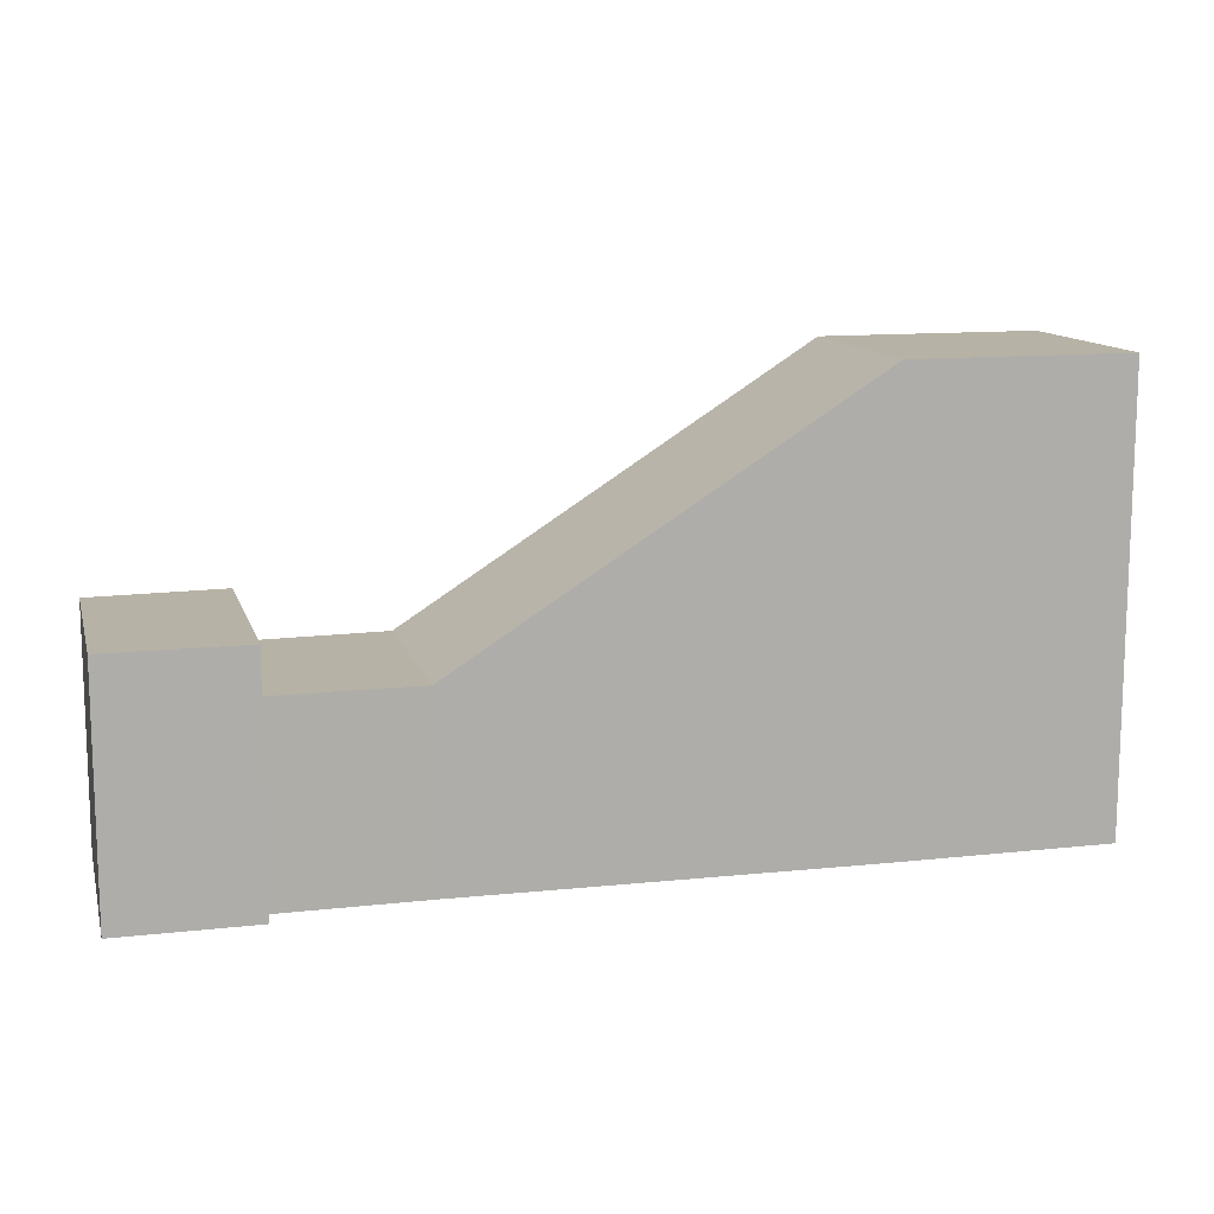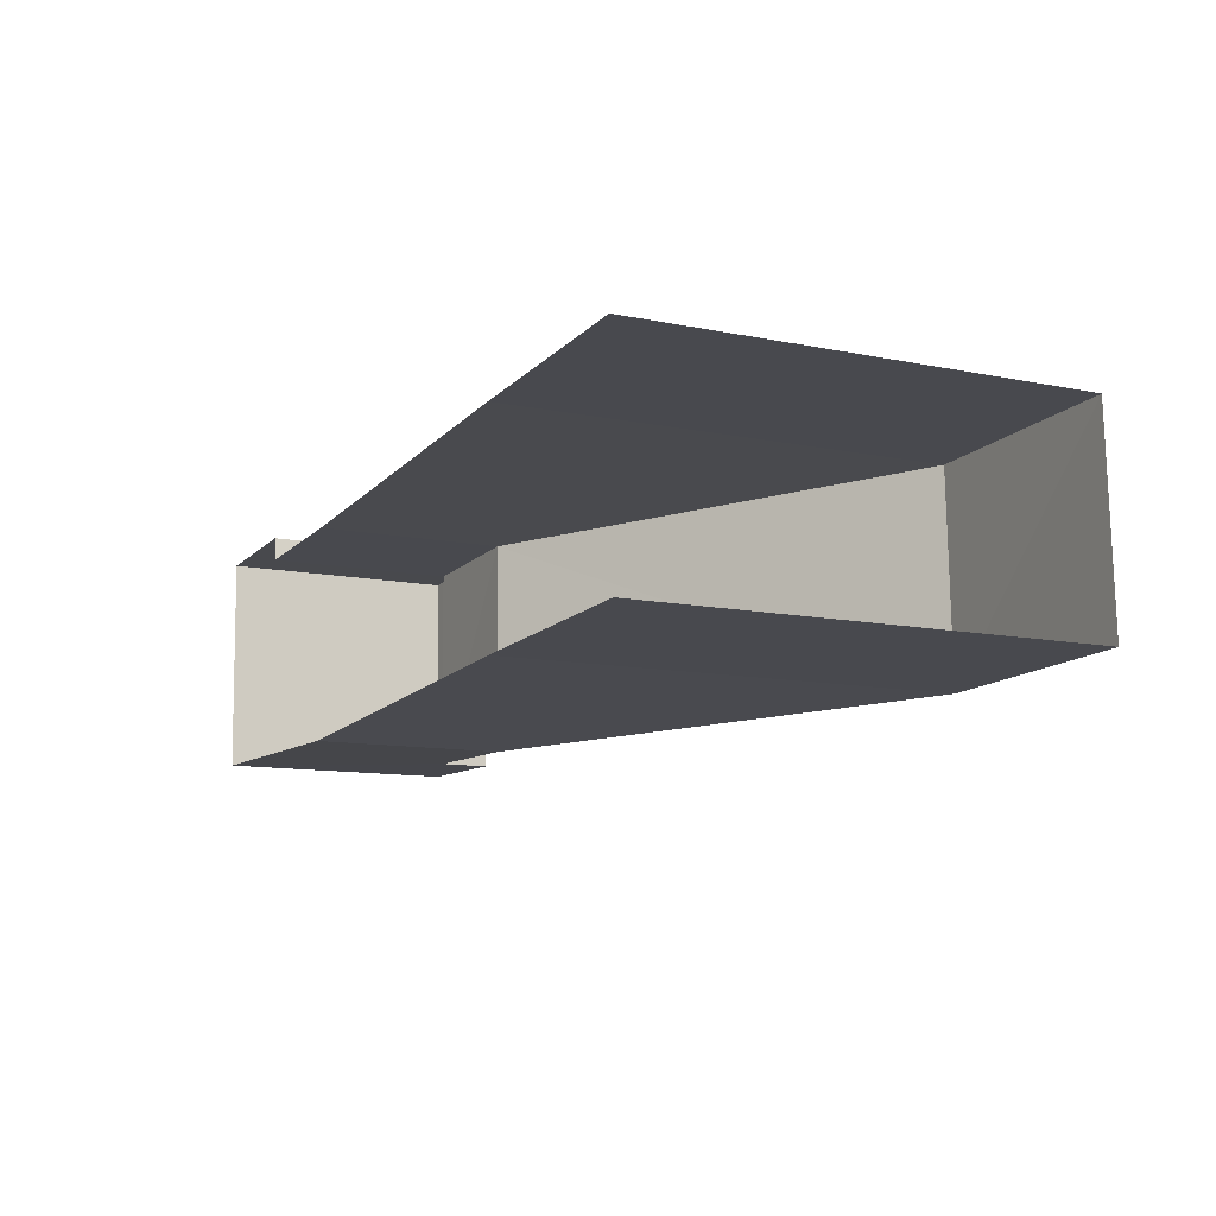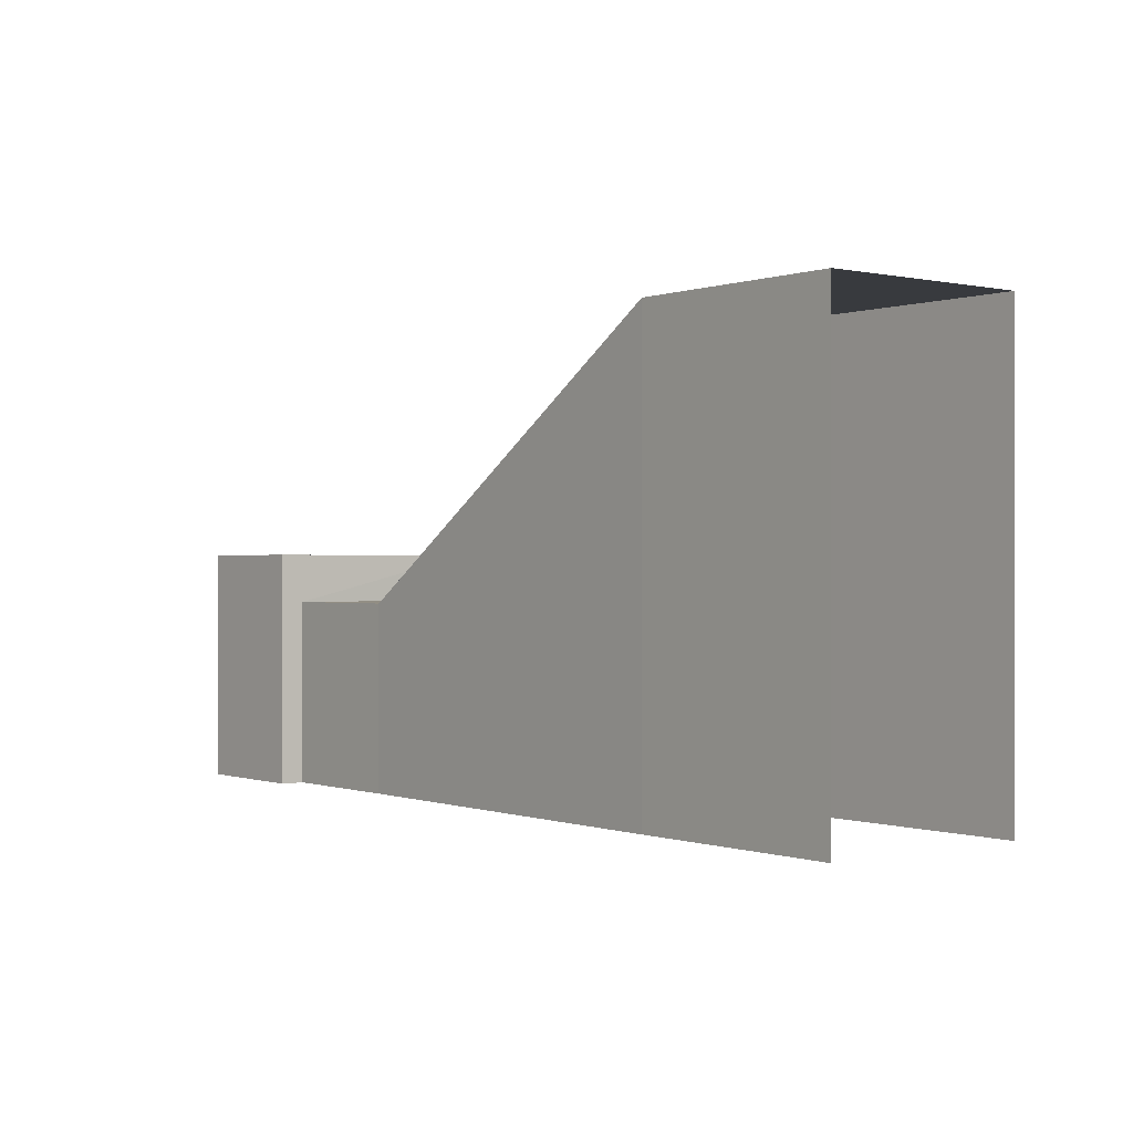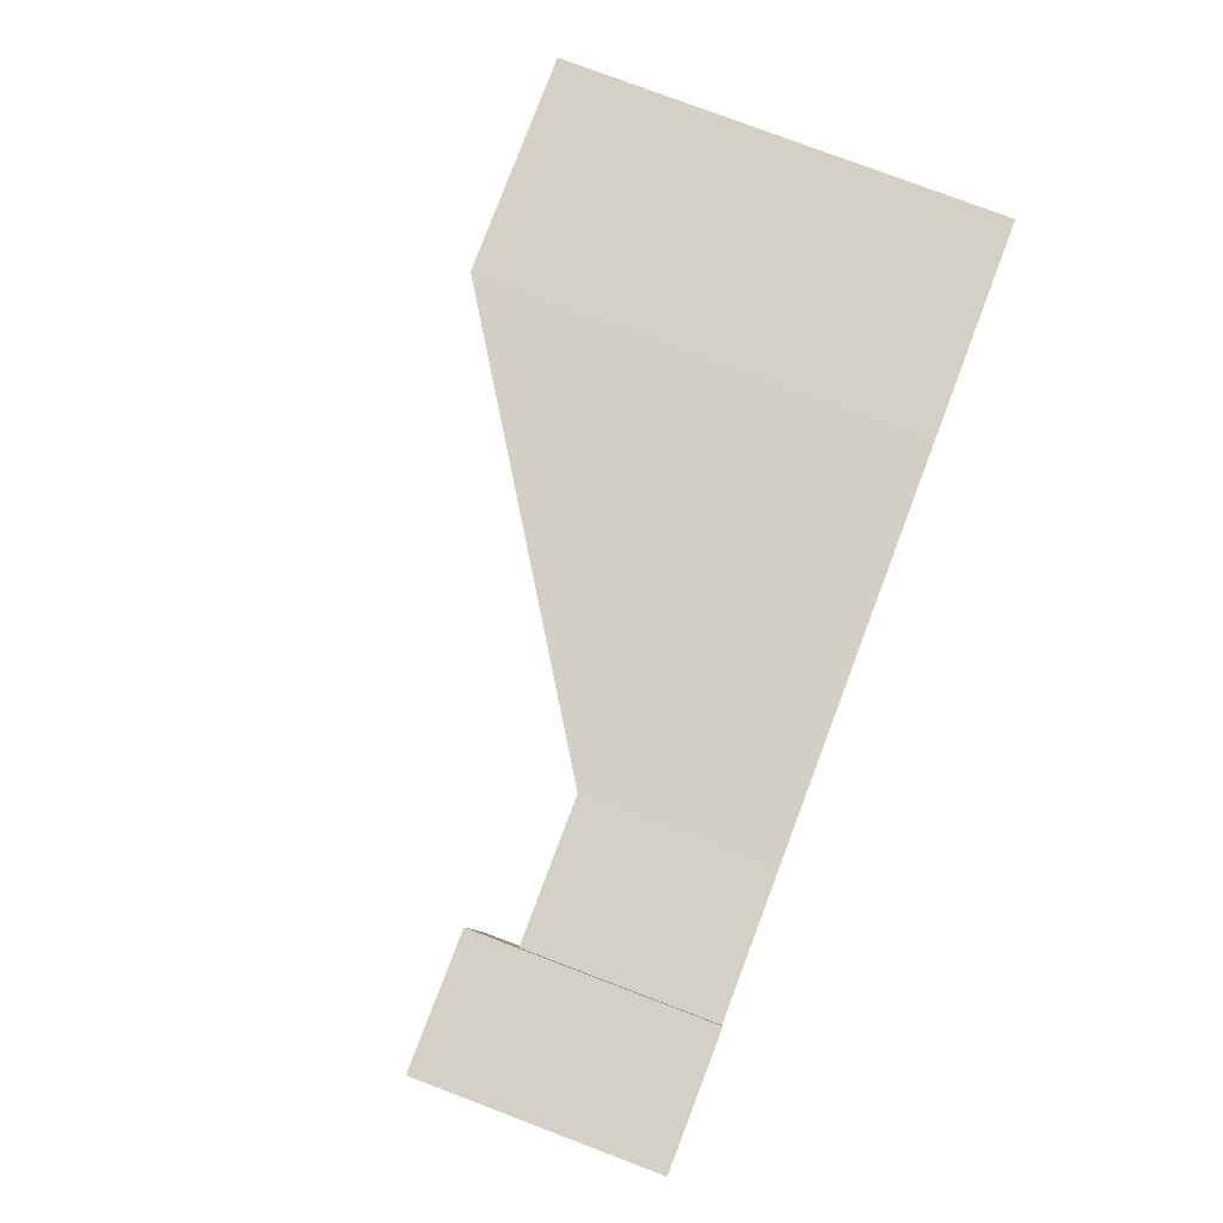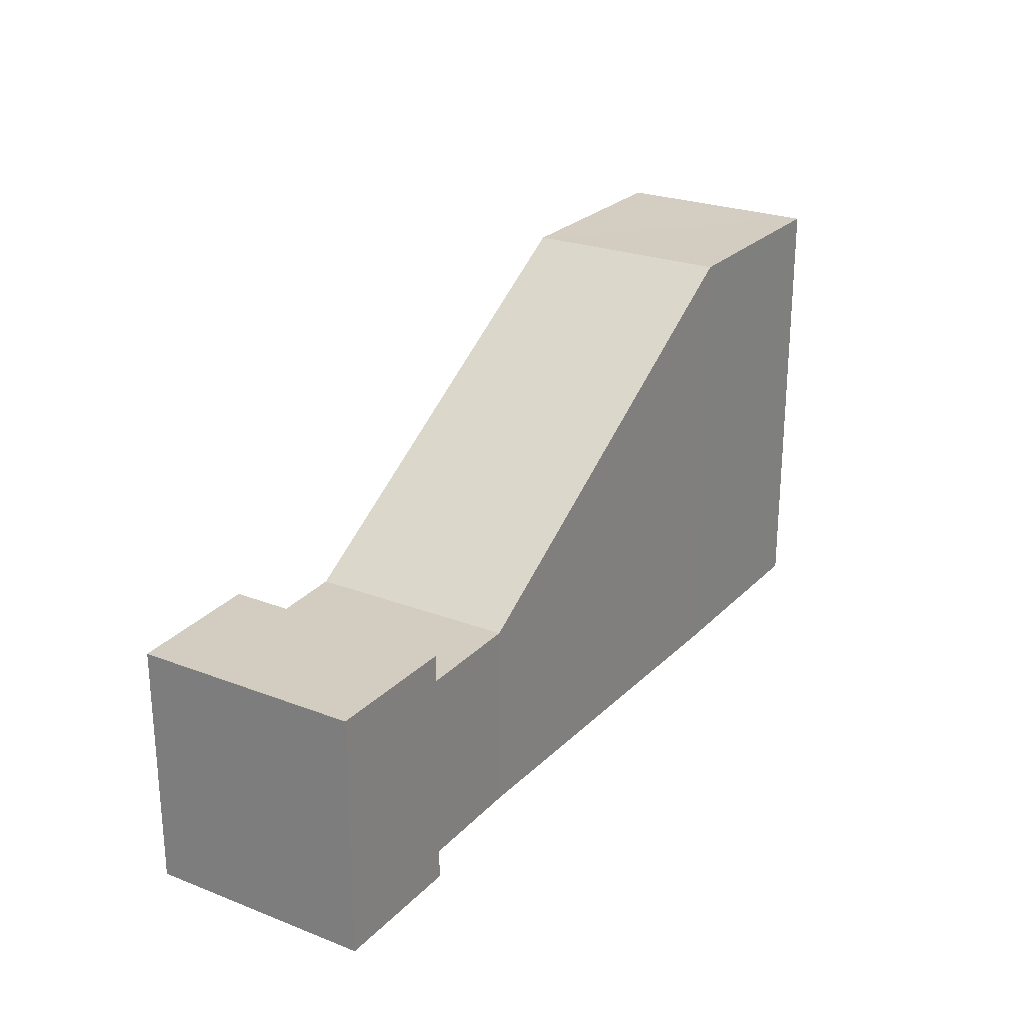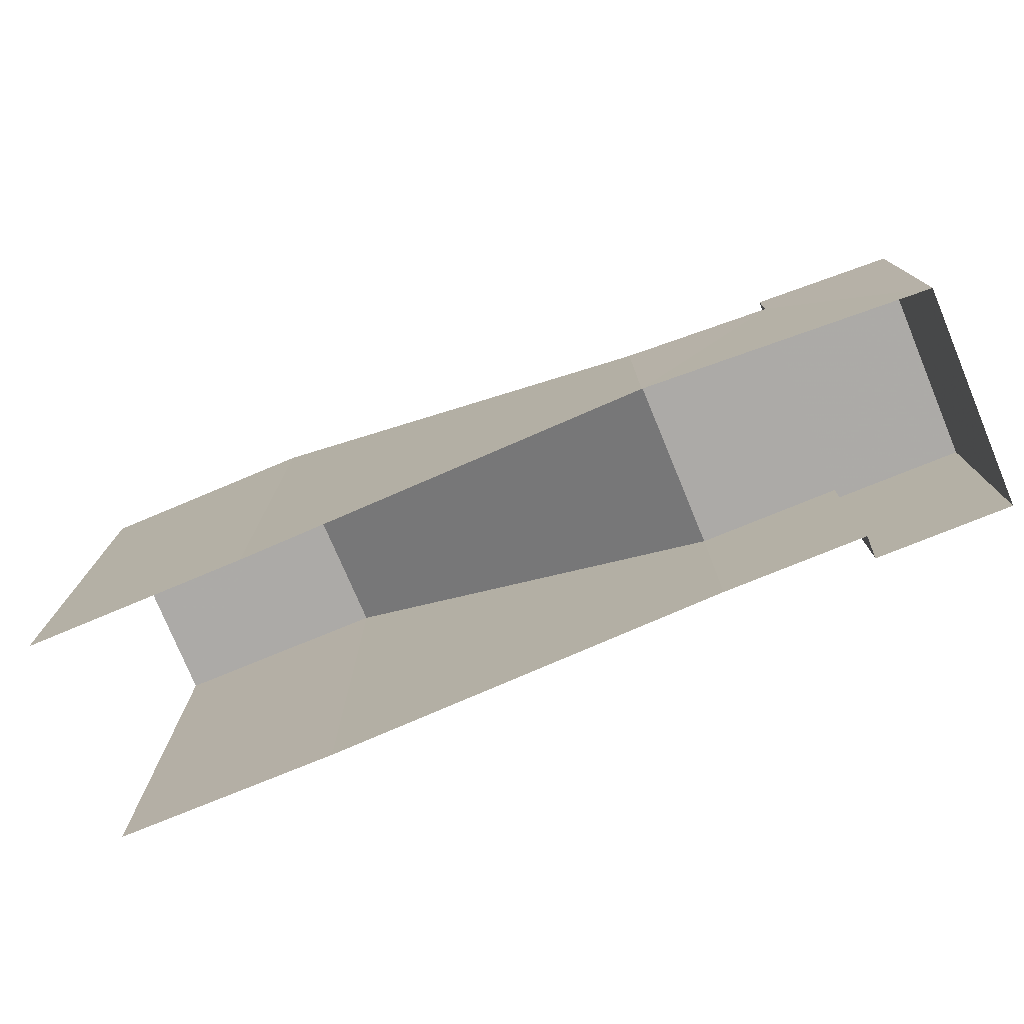
<metadata>
{"format":"obj","ext":"obj","renderer":"f3d","projection":"perspective","resolution":1024,"background":"white","views":[{"elev":12.3,"azim":163.5,"up":"+Z"},{"elev":-11.0,"azim":-116.6,"up":"+Y"},{"elev":-0.1,"azim":-130.3,"up":"+Z"},{"elev":78.5,"azim":110.8,"up":"+Y"},{"elev":24.7,"azim":120.5,"up":"+Z"},{"elev":-76.1,"azim":20.7,"up":"+Z"}]}
</metadata>
<code>
v -3.721e+05 -1.051e+05 25.65
v -3.721e+05 -1.051e+05 25.65
v -3.721e+05 -1.051e+05 25.65
v -3.721e+05 -1.051e+05 25.65
v -3.721e+05 -1.051e+05 25.65
v -3.721e+05 -1.051e+05 25.65
v -3.721e+05 -1.051e+05 25.65
v -3.721e+05 -1.051e+05 25.65
v -3.721e+05 -1.051e+05 25.65
v -3.721e+05 -1.051e+05 25.65
v -3.721e+05 -1.051e+05 30.16
v -3.721e+05 -1.051e+05 30.16
v -3.721e+05 -1.051e+05 30.16
v -3.721e+05 -1.051e+05 30.16
v -3.721e+05 -1.051e+05 34.2
v -3.721e+05 -1.051e+05 29.23
v -3.721e+05 -1.051e+05 34.2
v -3.721e+05 -1.051e+05 29.23
v -3.721e+05 -1.051e+05 29.23
v -3.721e+05 -1.051e+05 29.23
v -3.721e+05 -1.051e+05 34.2
v -3.721e+05 -1.051e+05 34.2
f 1 2 3
f 3 4 5
f 5 6 7
f 2 8 3
f 9 6 10
f 7 6 9
f 4 3 8
f 5 4 6
f 22 2 1
f 22 21 2
f 11 12 13
f 14 11 13
f 15 16 17
f 15 18 16
f 19 16 18
f 19 20 16
f 15 21 22
f 15 17 21
f 21 8 2
f 21 17 8
f 11 19 7
f 7 19 5
f 11 14 19
f 5 19 18
f 12 9 10
f 13 12 10
f 8 16 4
f 8 17 16
f 18 15 3
f 5 18 3
f 22 1 3
f 15 22 3
f 20 4 16
f 20 6 4
f 12 7 9
f 12 11 7
f 10 20 13
f 13 20 14
f 10 6 20
f 14 20 19

</code>
